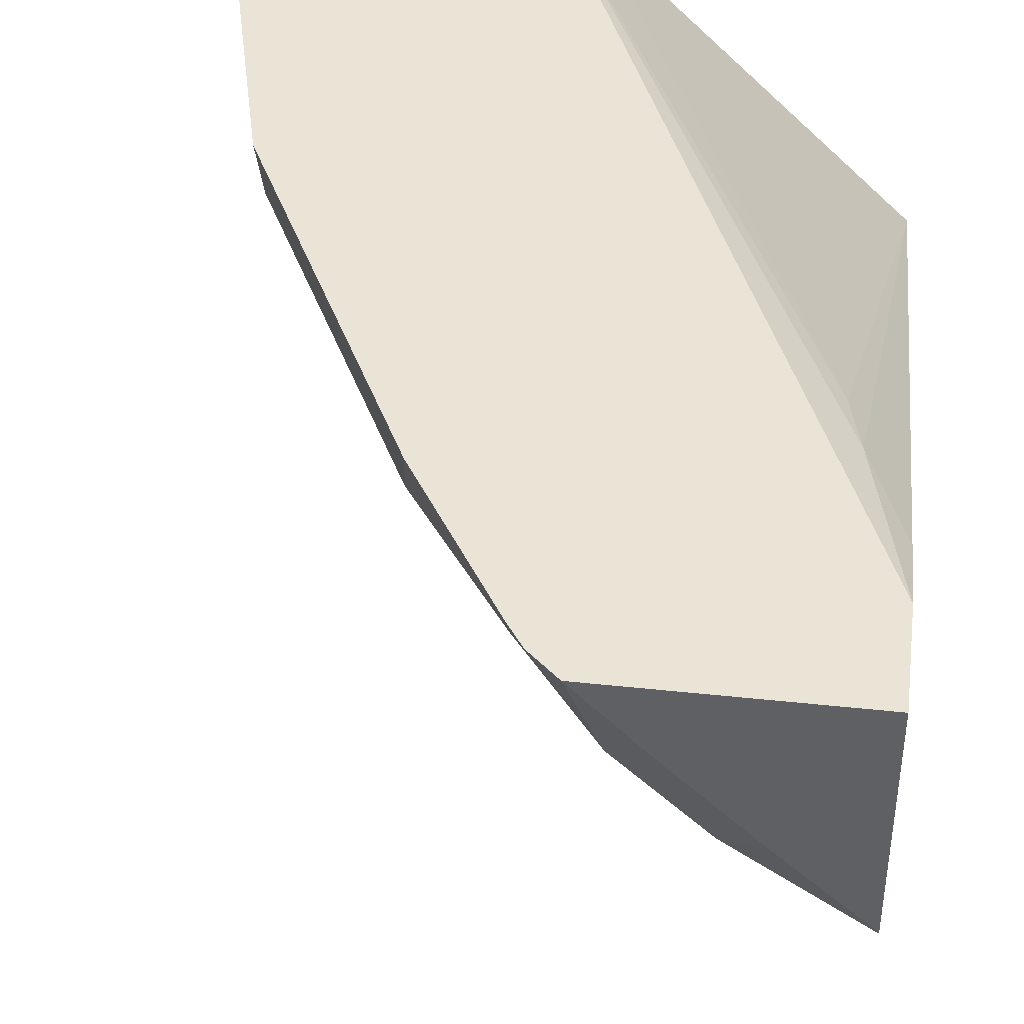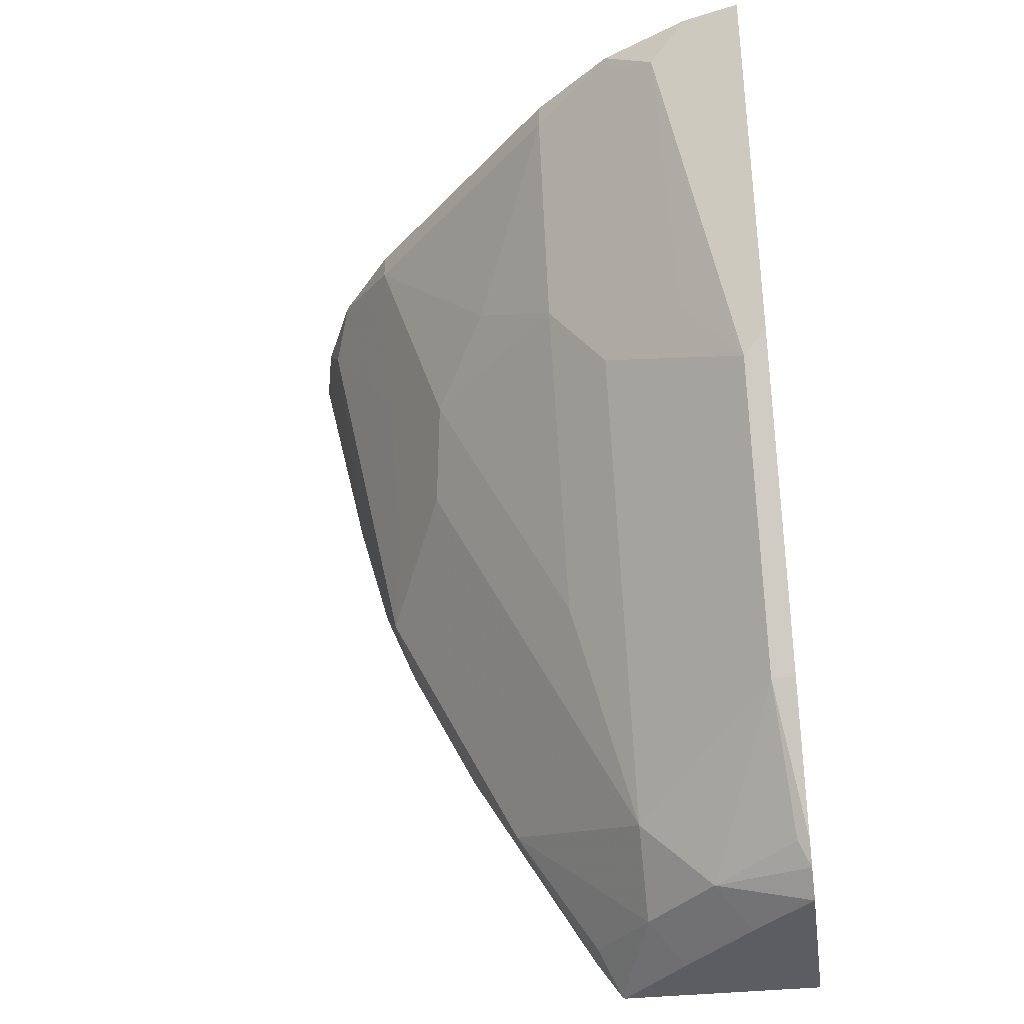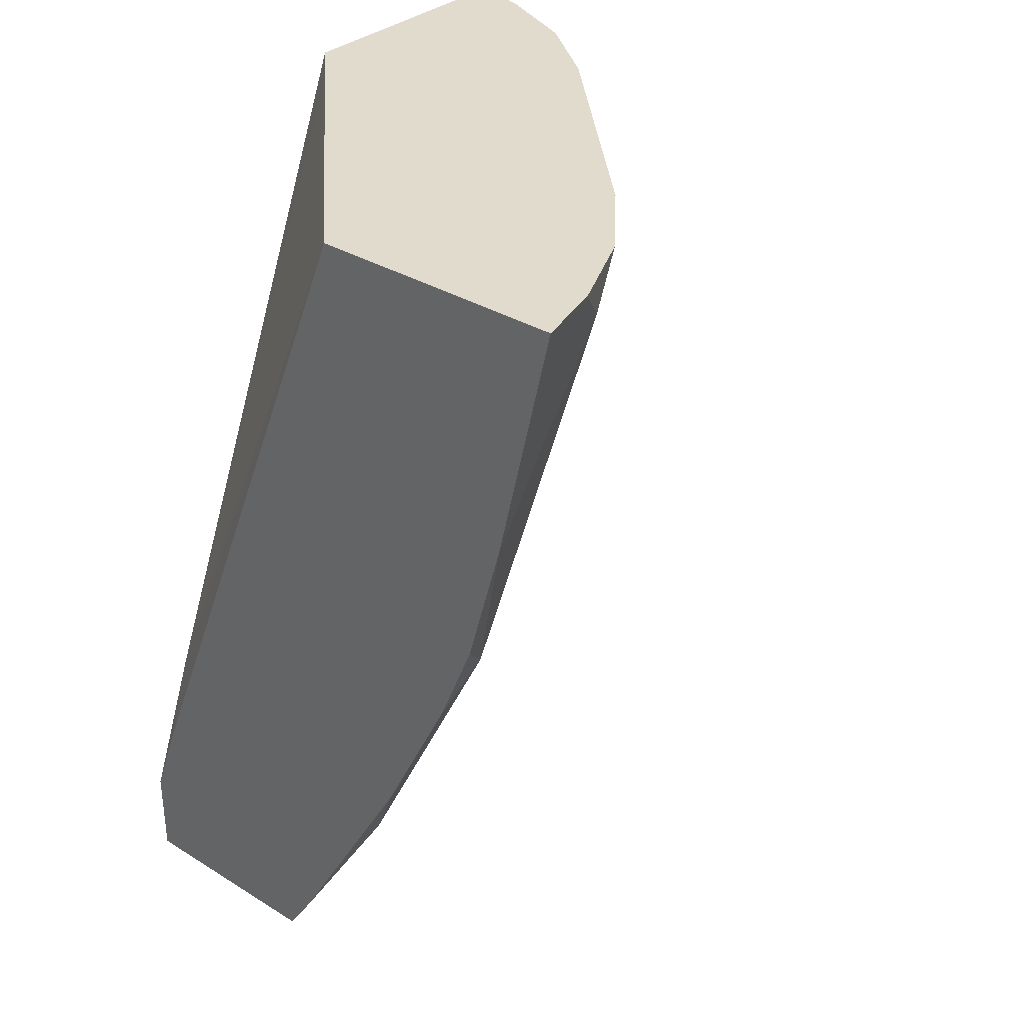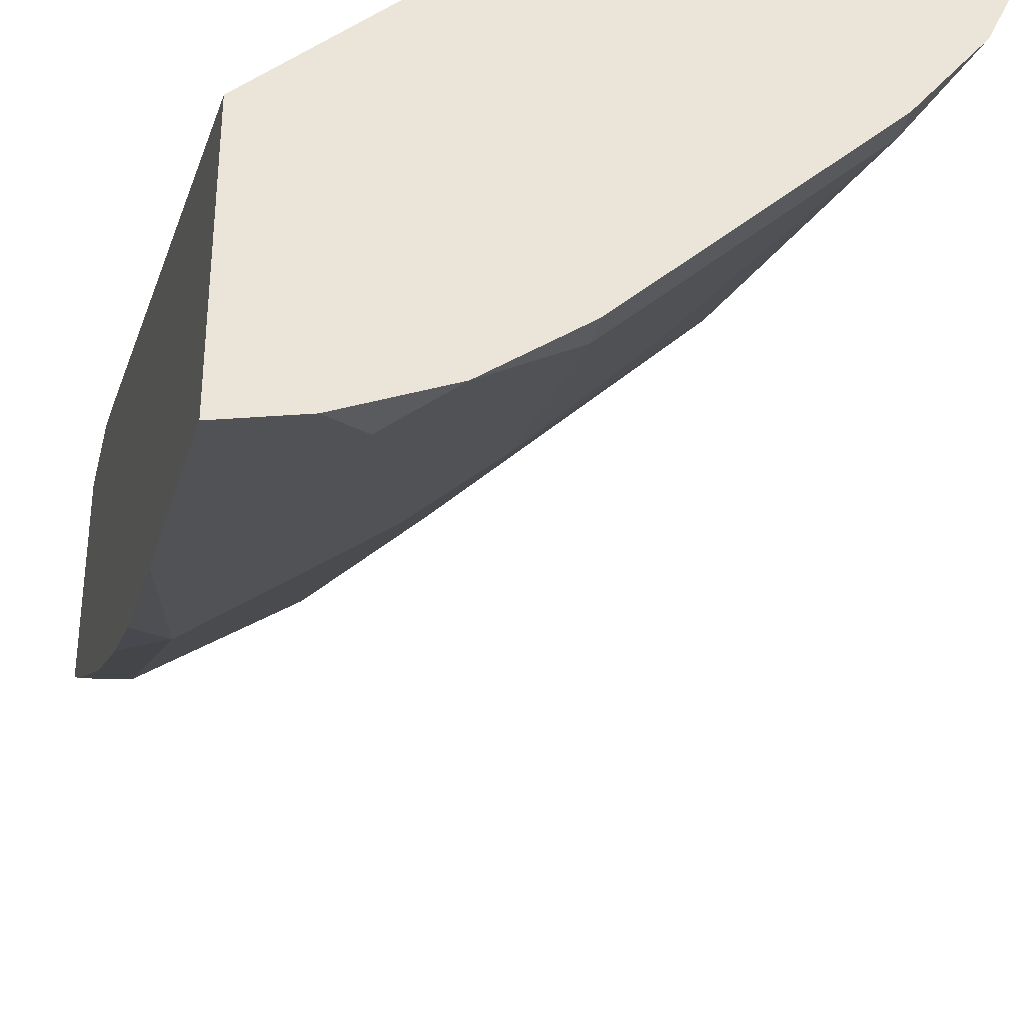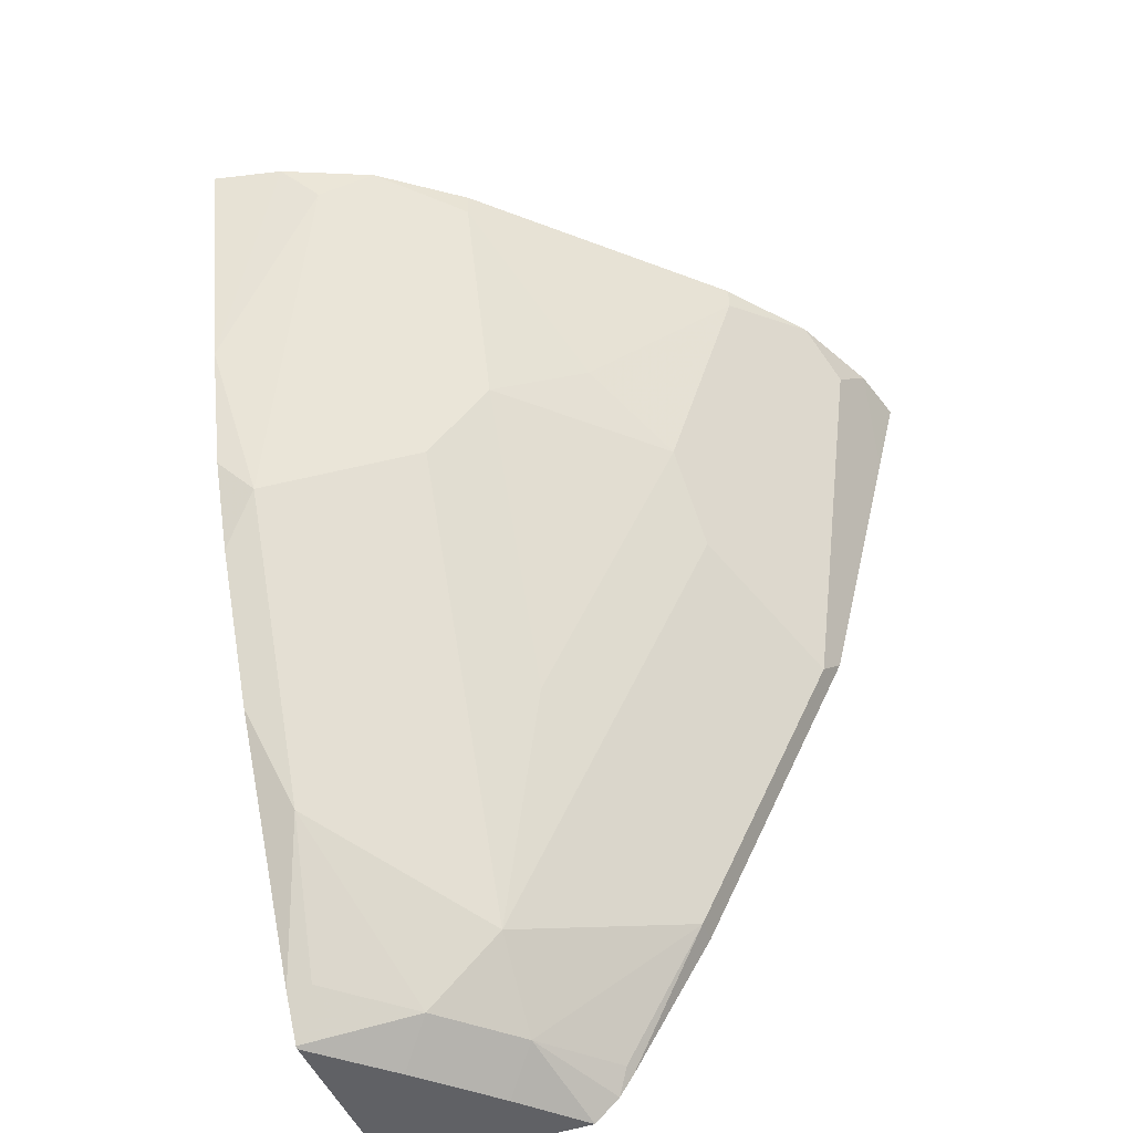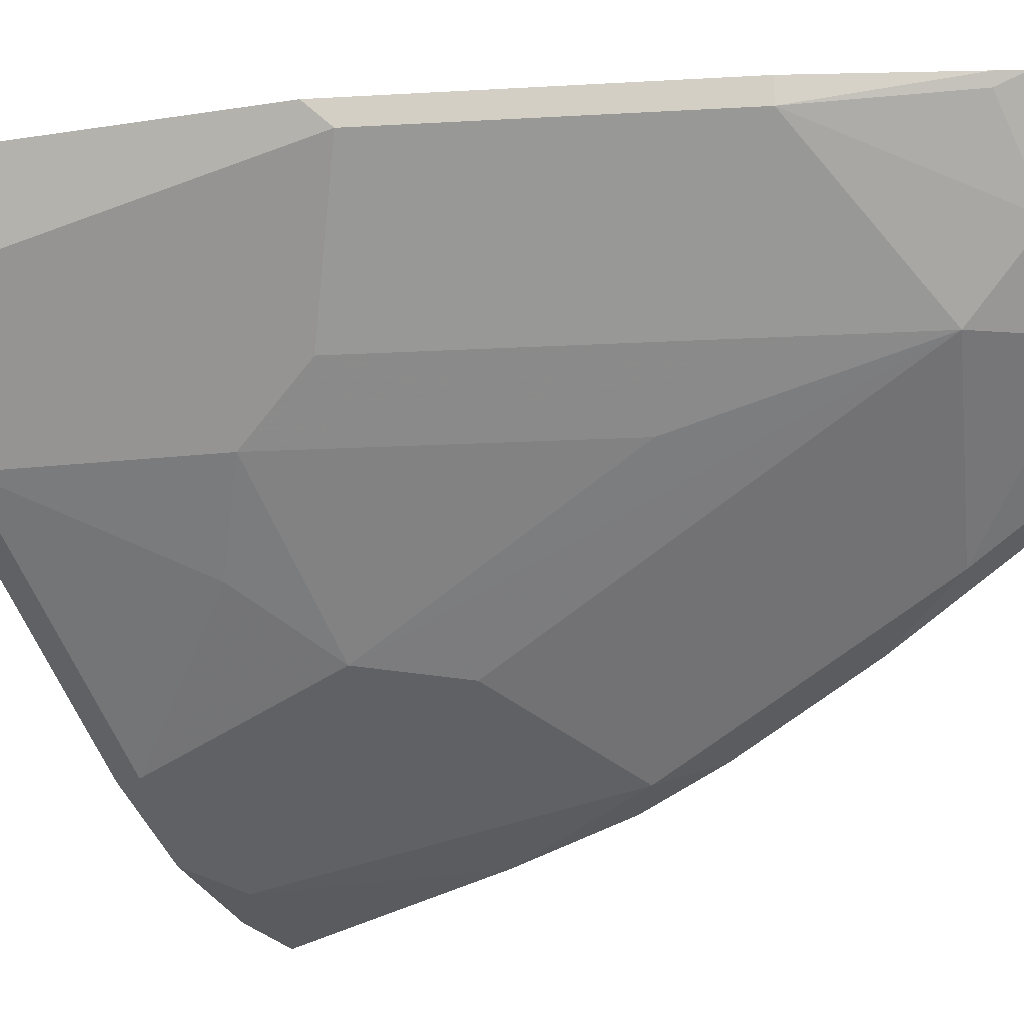
<metadata>
{"format":"obj","ext":"obj","renderer":"f3d","projection":"perspective","resolution":1024,"background":"white","views":[{"elev":43.6,"azim":7.2,"up":"+Z"},{"elev":-36.5,"azim":-81.9,"up":"+Y"},{"elev":33.2,"azim":130.2,"up":"+Y"},{"elev":-35.4,"azim":166.6,"up":"+Z"},{"elev":-47.5,"azim":-158.4,"up":"+Y"},{"elev":-13.7,"azim":-55.6,"up":"+Z"}]}
</metadata>
<code>
v -0.5152 -0.2401 -0.2469
v -0.5084 -0.2401 -0.2745
v -0.505 -0.2814 -0.2469
v -0.3947 -0.2401 -0.2469
v -0.4993 -0.2583 -0.2927
v -0.4891 -0.2401 -0.317
v -0.4879 -0.3495 -0.2469
v -0.3721 -0.2401 -0.2688
v -0.2418 -0.6106 -0.2469
v -0.2583 -0.5337 -0.2583
v -0.264 -0.505 -0.264
v -0.4878 -0.2468 -0.3157
v -0.4591 -0.2525 -0.3558
v -0.4591 -0.3903 -0.287
v -0.4648 -0.4304 -0.2583
v -0.4705 -0.4191 -0.2469
v -0.4591 -0.2401 -0.3558
v -0.2418 -0.2401 -0.396
v -0.2418 -0.6534 -0.2469
v -0.2418 -0.5714 -0.2616
v -0.3558 -0.2525 -0.4591
v -0.396 -0.3272 -0.396
v -0.4247 -0.3558 -0.3558
v -0.4304 -0.396 -0.3271
v -0.3271 -0.6026 -0.3271
v -0.396 -0.5682 -0.2583
v -0.396 -0.5682 -0.2469
v -0.3558 -0.2401 -0.4591
v -0.2418 -0.2401 -0.5166
v -0.3385 -0.6534 -0.2469
v -0.2418 -0.6534 -0.3438
v -0.317 -0.2401 -0.4891
v -0.3157 -0.2468 -0.4878
v -0.2927 -0.2583 -0.4993
v -0.3214 -0.3214 -0.4591
v -0.3558 -0.3558 -0.4247
v -0.3558 -0.4935 -0.3558
v -0.3271 -0.396 -0.4304
v -0.2583 -0.4304 -0.4648
v -0.2583 -0.5682 -0.396
v -0.2927 -0.637 -0.3271
v -0.3271 -0.637 -0.2927
v -0.3558 -0.6313 -0.2525
v -0.3502 -0.6425 -0.2469
v -0.3569 -0.6324 -0.2469
v -0.2418 -0.3526 -0.4903
v -0.2746 -0.2401 -0.5083
v -0.3108 -0.6534 -0.2763
v -0.2763 -0.6534 -0.3108
v -0.2418 -0.6527 -0.3451
v -0.287 -0.3903 -0.4591
v -0.2418 -0.414 -0.4731
v -0.2418 -0.4559 -0.4558
v -0.2418 -0.5247 -0.4214
v -0.2418 -0.6334 -0.358
v -0.2525 -0.6313 -0.3558
f 25 37 36
f 25 36 38
f 25 38 39
f 25 39 40
f 26 44 45
f 25 41 42
f 25 42 26
f 26 42 43
f 23 25 24
f 26 43 44
f 25 40 41
f 23 37 25
f 21 33 34
f 22 36 23
f 21 36 22
f 21 35 36
f 21 34 35
f 21 32 33
f 21 28 32
f 19 49 31
f 19 48 49
f 19 30 48
f 16 26 27
f 15 26 16
f 23 36 37
f 26 45 27
f 42 49 48
f 30 44 42
f 15 25 26
f 42 44 43
f 41 49 42
f 41 50 49
f 41 56 50
f 40 56 41
f 40 50 56
f 40 55 50
f 40 54 55
f 39 46 52
f 39 54 40
f 29 46 47
f 39 53 54
f 38 51 39
f 36 51 38
f 35 51 36
f 34 51 35
f 34 39 51
f 34 46 39
f 34 47 46
f 32 34 33
f 32 47 34
f 31 49 50
f 30 42 48
f 39 52 53
f 15 24 25
f 9 54 53
f 14 23 24
f 4 10 11
f 4 9 10
f 3 5 7
f 2 6 5
f 2 5 3
f 1 6 2
f 1 17 6
f 1 28 17
f 1 32 28
f 1 47 32
f 1 29 47
f 1 18 29
f 1 4 8
f 1 9 4
f 1 19 9
f 1 30 19
f 1 44 30
f 1 45 44
f 1 27 45
f 1 16 27
f 1 7 16
f 1 3 7
f 1 2 3
f 4 11 8
f 5 6 12
f 1 8 18
f 5 13 14
f 5 12 13
f 13 23 14
f 13 22 23
f 13 21 22
f 13 28 21
f 13 17 28
f 10 18 11
f 9 20 10
f 9 18 20
f 9 29 18
f 9 46 29
f 9 52 46
f 10 20 18
f 6 13 12
f 14 24 15
f 9 55 54
f 9 50 55
f 9 31 50
f 9 19 31
f 8 11 18
f 5 14 15
f 6 17 13
f 5 16 7
f 5 15 16
f 9 53 52

</code>
